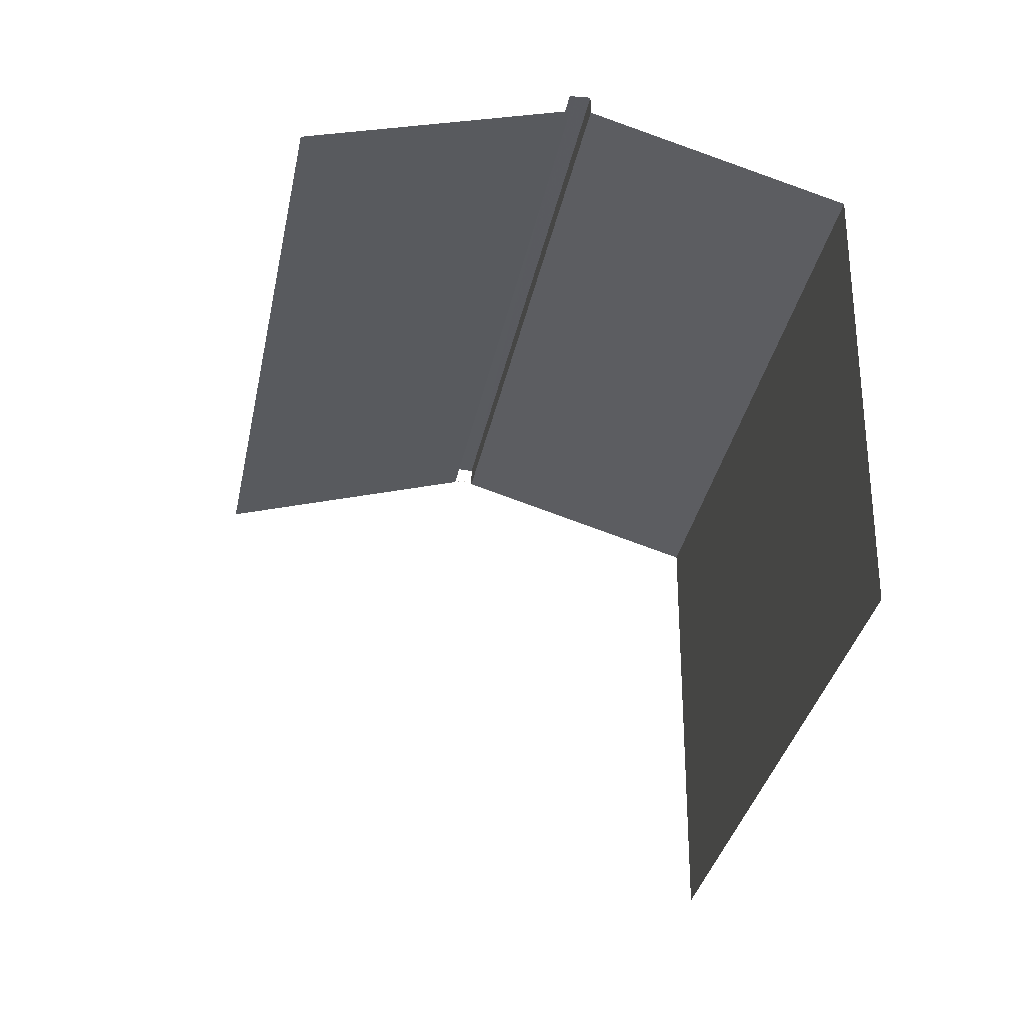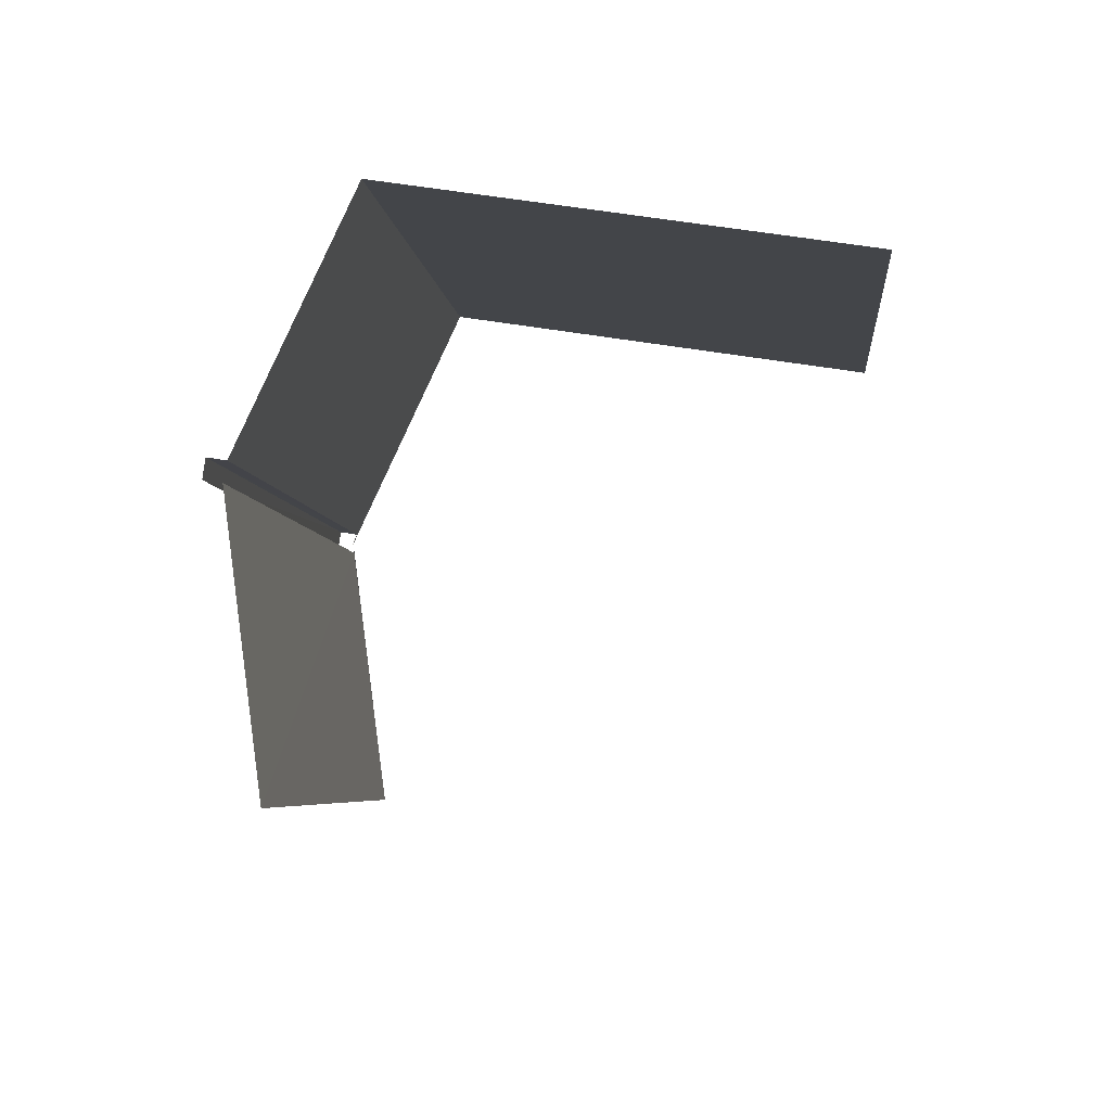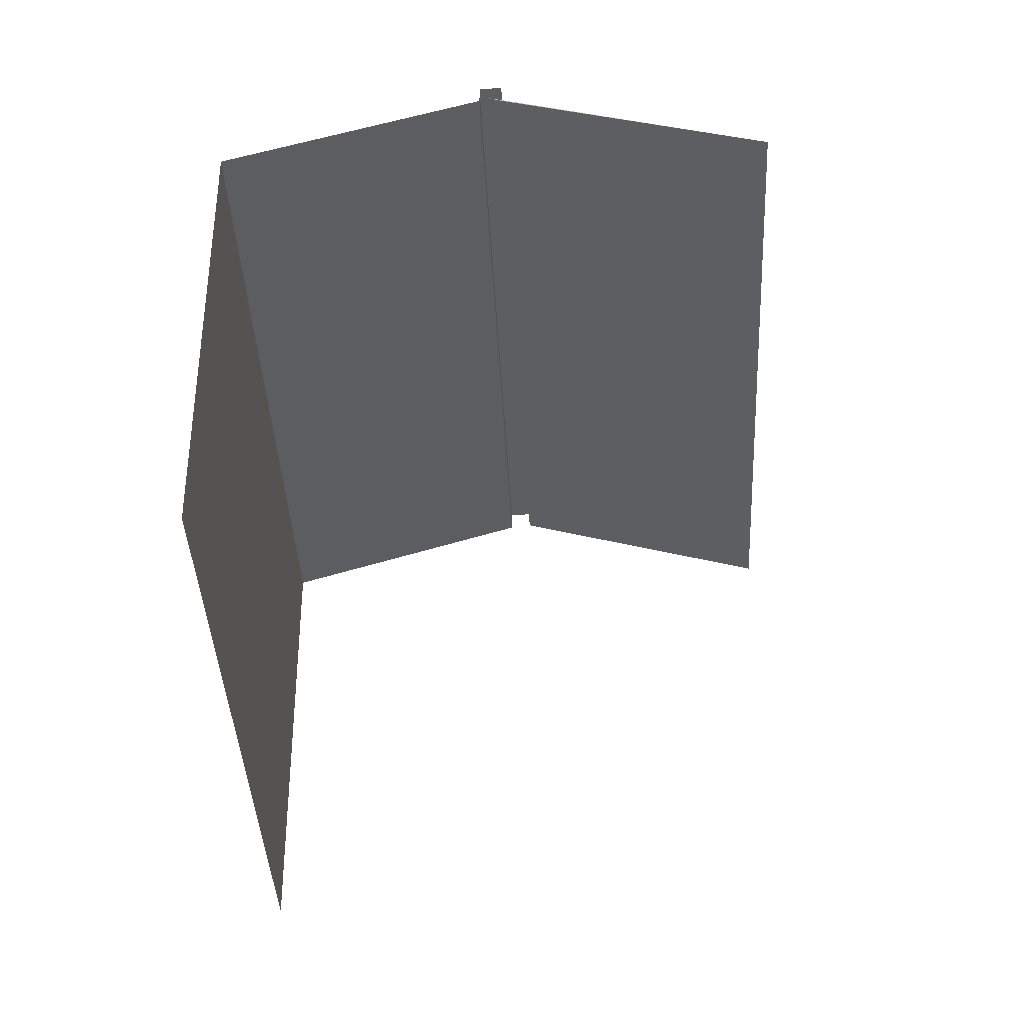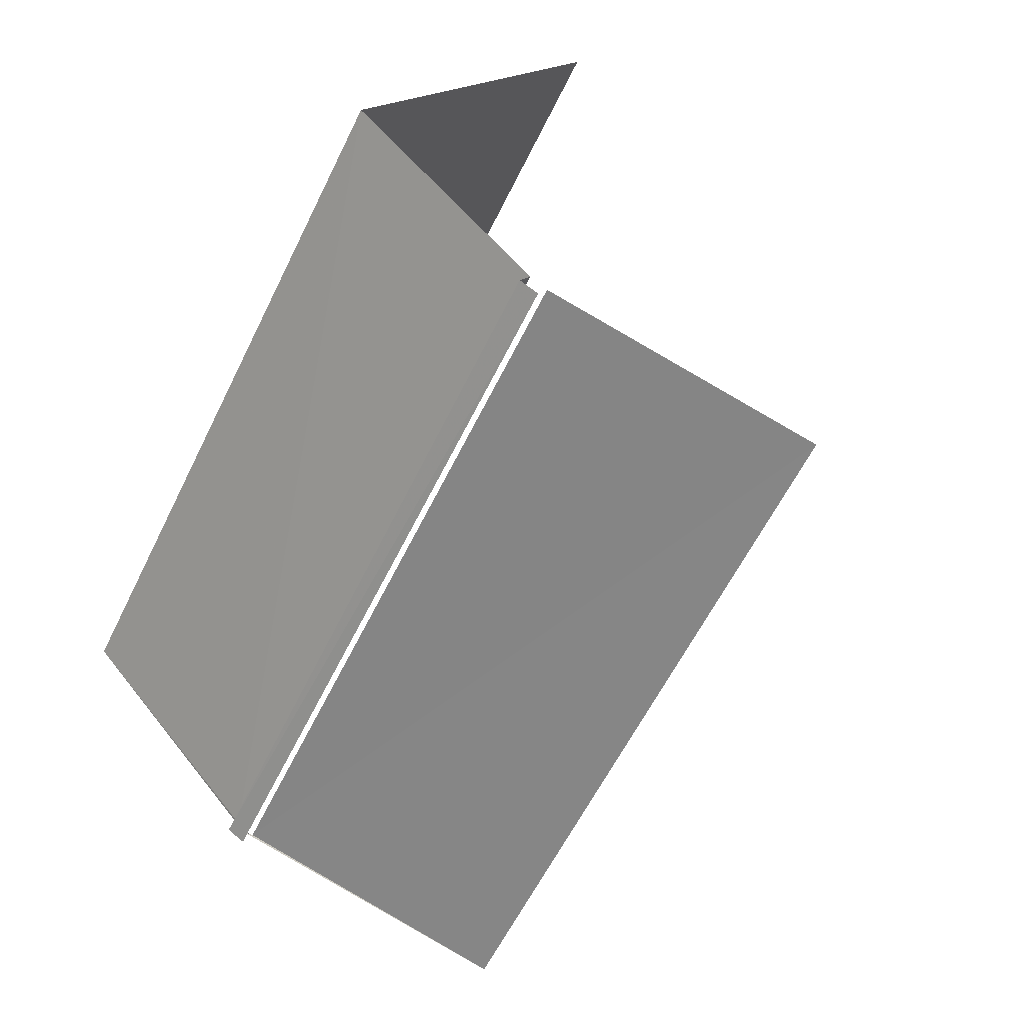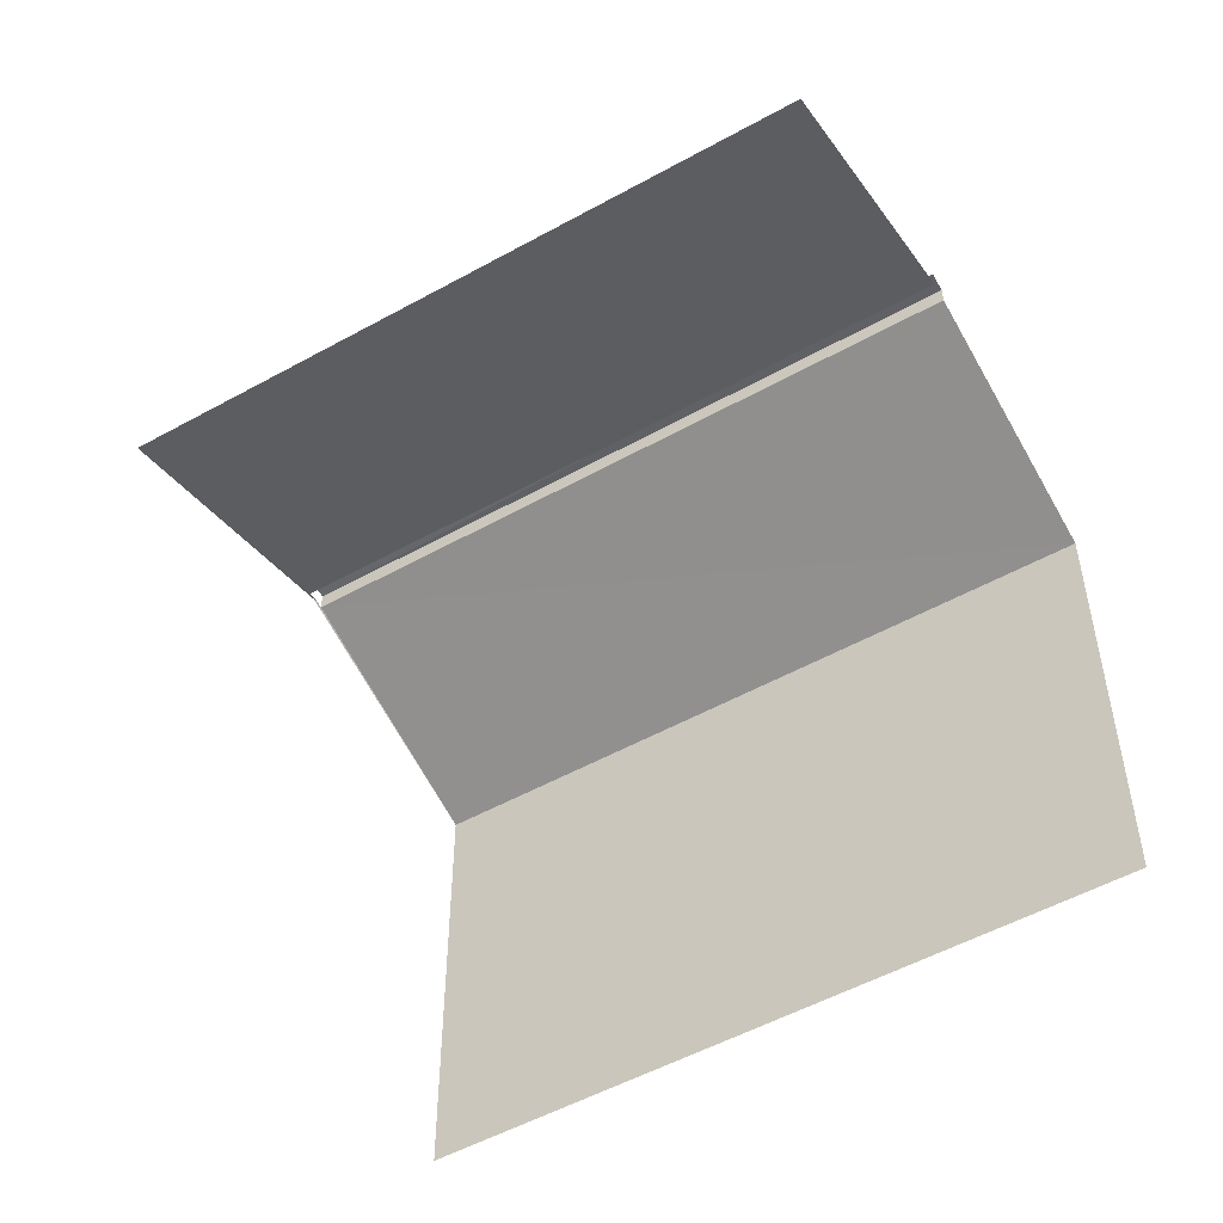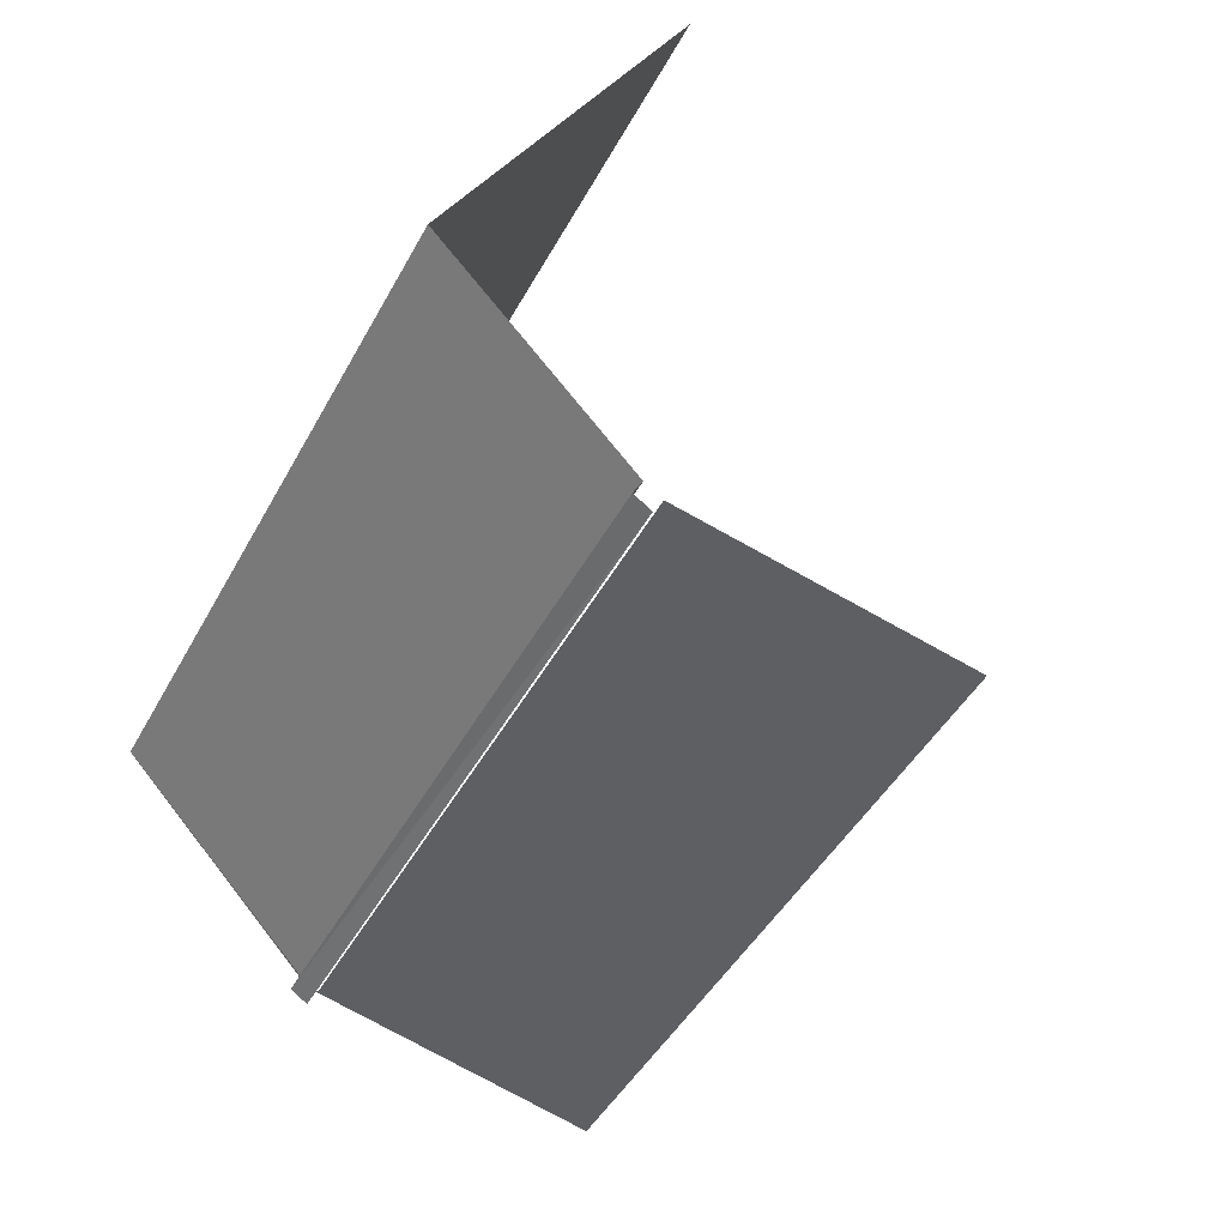
<metadata>
{"format":"obj","ext":"obj","renderer":"f3d","projection":"perspective","resolution":1024,"background":"white","views":[{"elev":-32.0,"azim":140.1,"up":"+Z"},{"elev":56.4,"azim":99.9,"up":"+Y"},{"elev":-38.7,"azim":-26.5,"up":"+Z"},{"elev":17.0,"azim":28.4,"up":"+Y"},{"elev":-52.6,"azim":91.5,"up":"+Z"},{"elev":33.2,"azim":27.4,"up":"+Y"}]}
</metadata>
<code>
v -2.24e+05 -1.281e+05 15.14
v -2.24e+05 -1.281e+05 15.14
v -2.24e+05 -1.281e+05 15.14
v -2.24e+05 -1.281e+05 15.14
v -2.24e+05 -1.281e+05 20.47
v -2.24e+05 -1.281e+05 20.47
v -2.24e+05 -1.281e+05 20.47
v -2.24e+05 -1.281e+05 20.47
v -2.24e+05 -1.281e+05 19.55
v -2.24e+05 -1.281e+05 20.29
v -2.24e+05 -1.281e+05 19.55
v -2.24e+05 -1.281e+05 20.32
v -2.24e+05 -1.281e+05 20.29
v -2.24e+05 -1.281e+05 20.32
v -2.24e+05 -1.281e+05 20.28
v -2.24e+05 -1.281e+05 19.55
v -2.24e+05 -1.281e+05 20.29
v -2.24e+05 -1.281e+05 19.55
f 1 2 3
f 1 4 2
f 11 3 2
f 9 11 2
f 9 2 13
f 6 5 13
f 15 2 4
f 15 4 16
f 6 13 15
f 13 2 15
f 18 1 12
f 1 3 12
f 3 11 12
f 13 5 8
f 10 13 8
f 14 8 7
f 7 17 14
f 10 8 14
f 5 6 7
f 8 5 7
f 9 10 11
f 11 10 12
f 9 13 10
f 12 10 14
f 15 16 17
f 16 18 17
f 17 12 14
f 17 18 12
f 17 7 6
f 15 17 6
f 18 4 1
f 18 16 4

</code>
